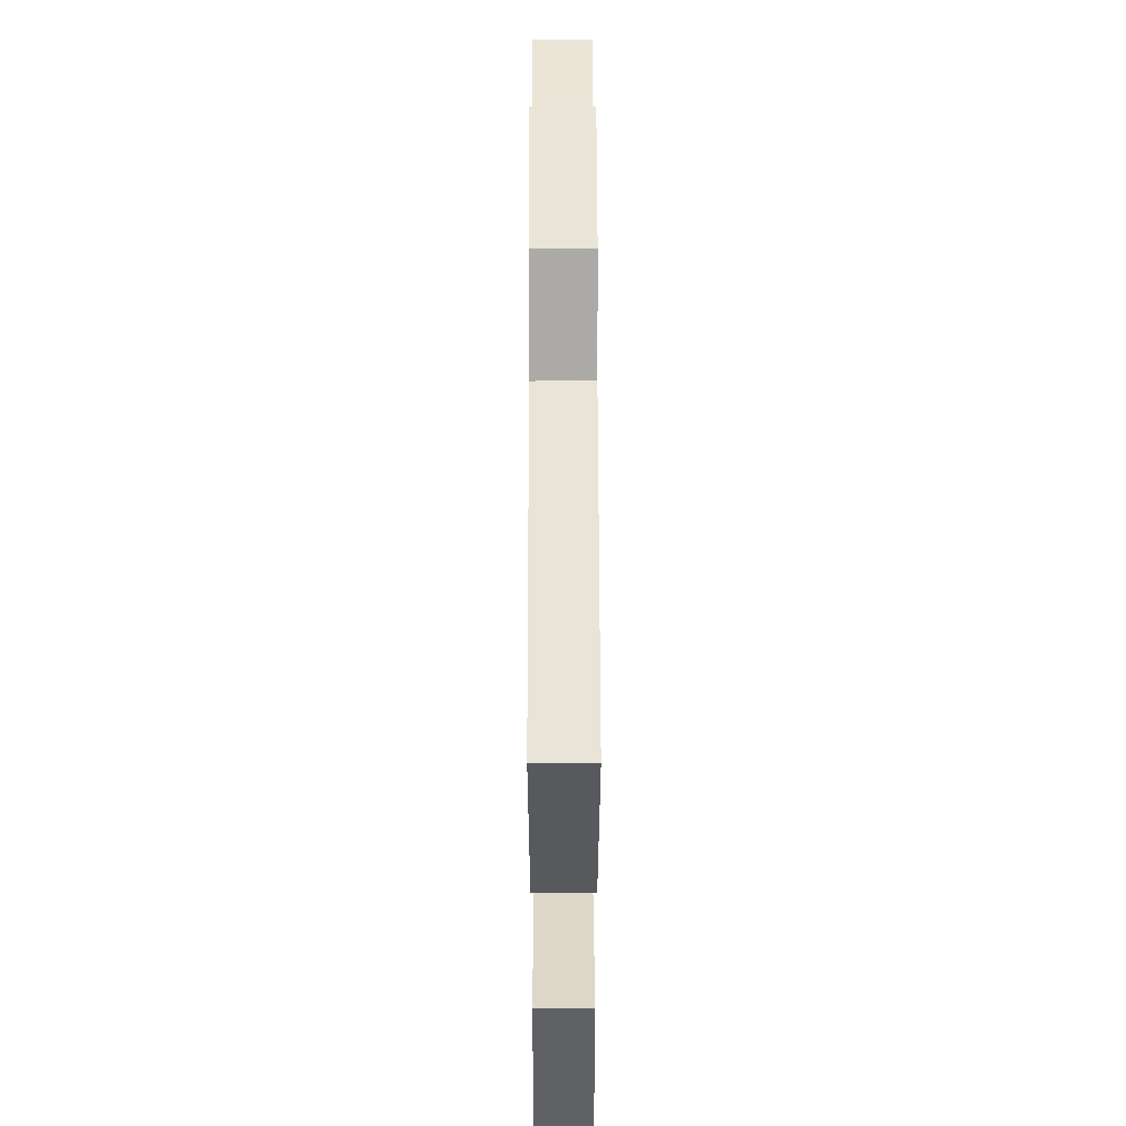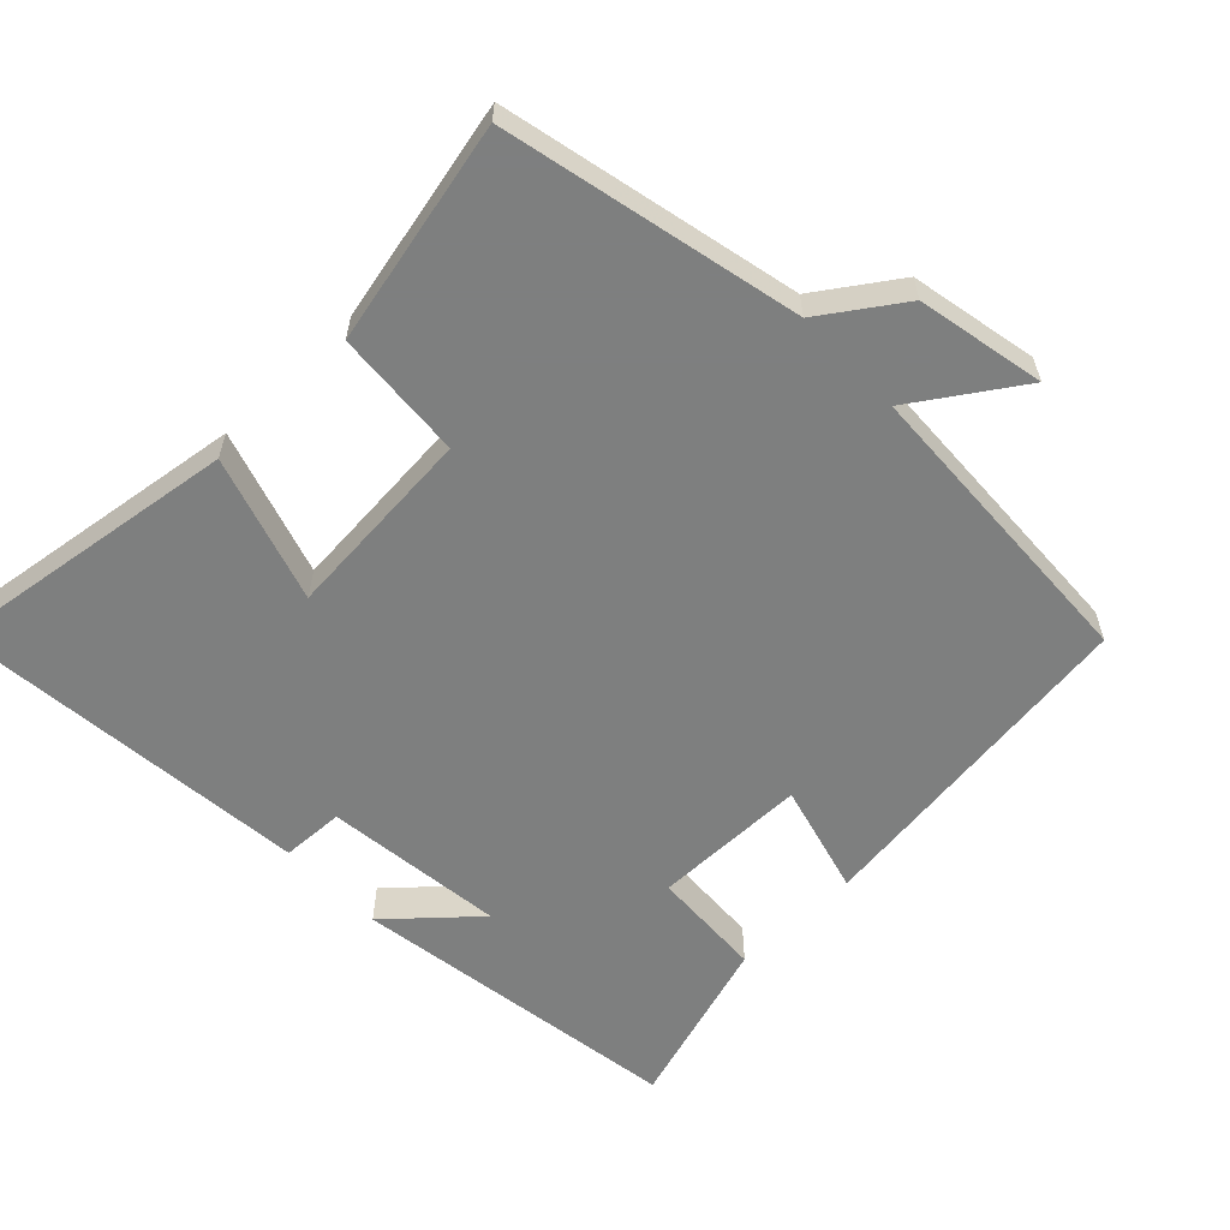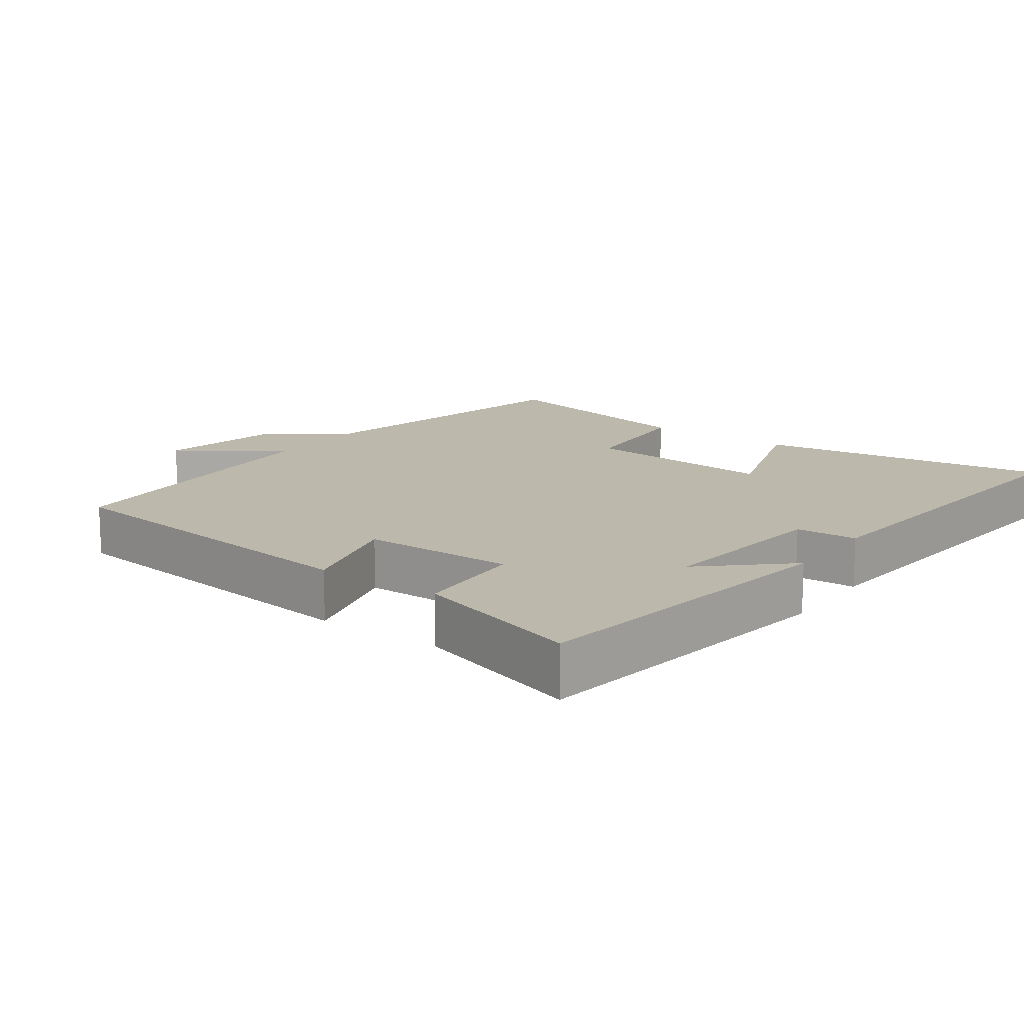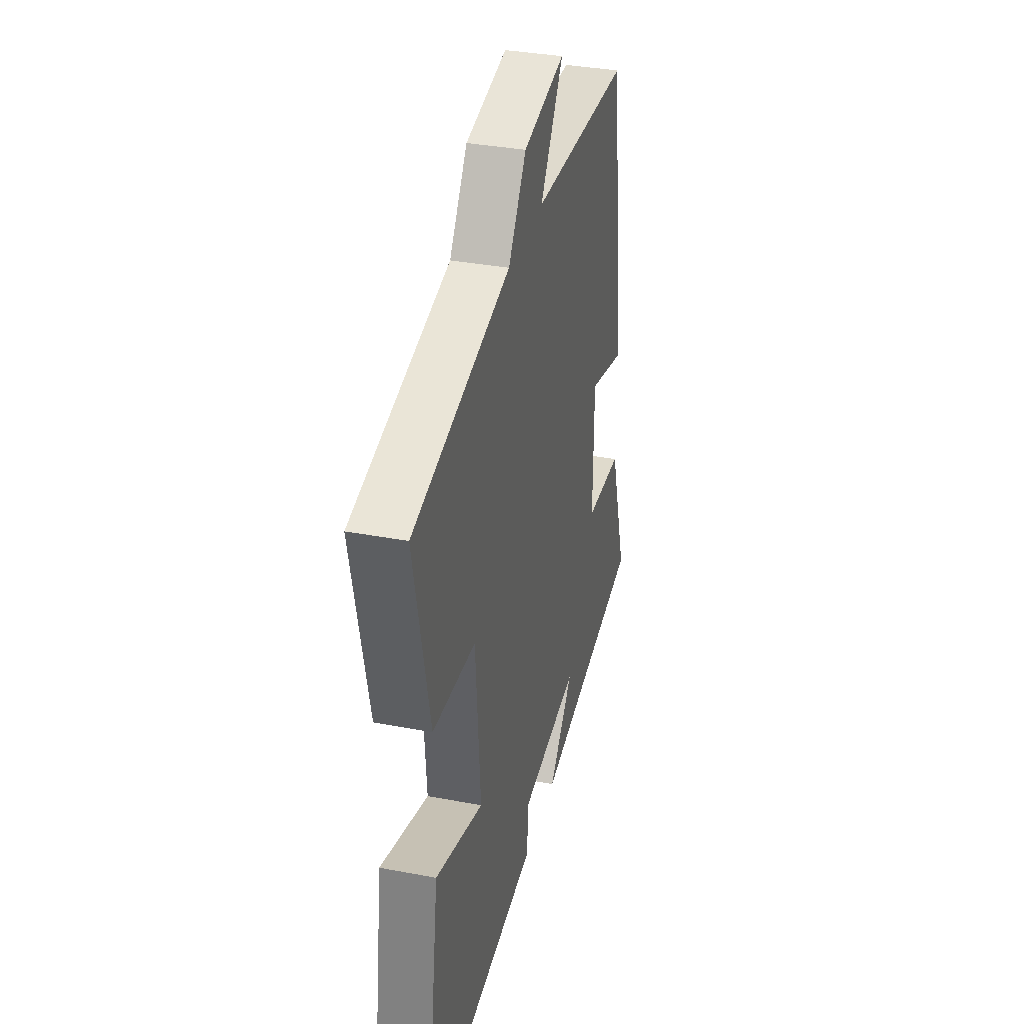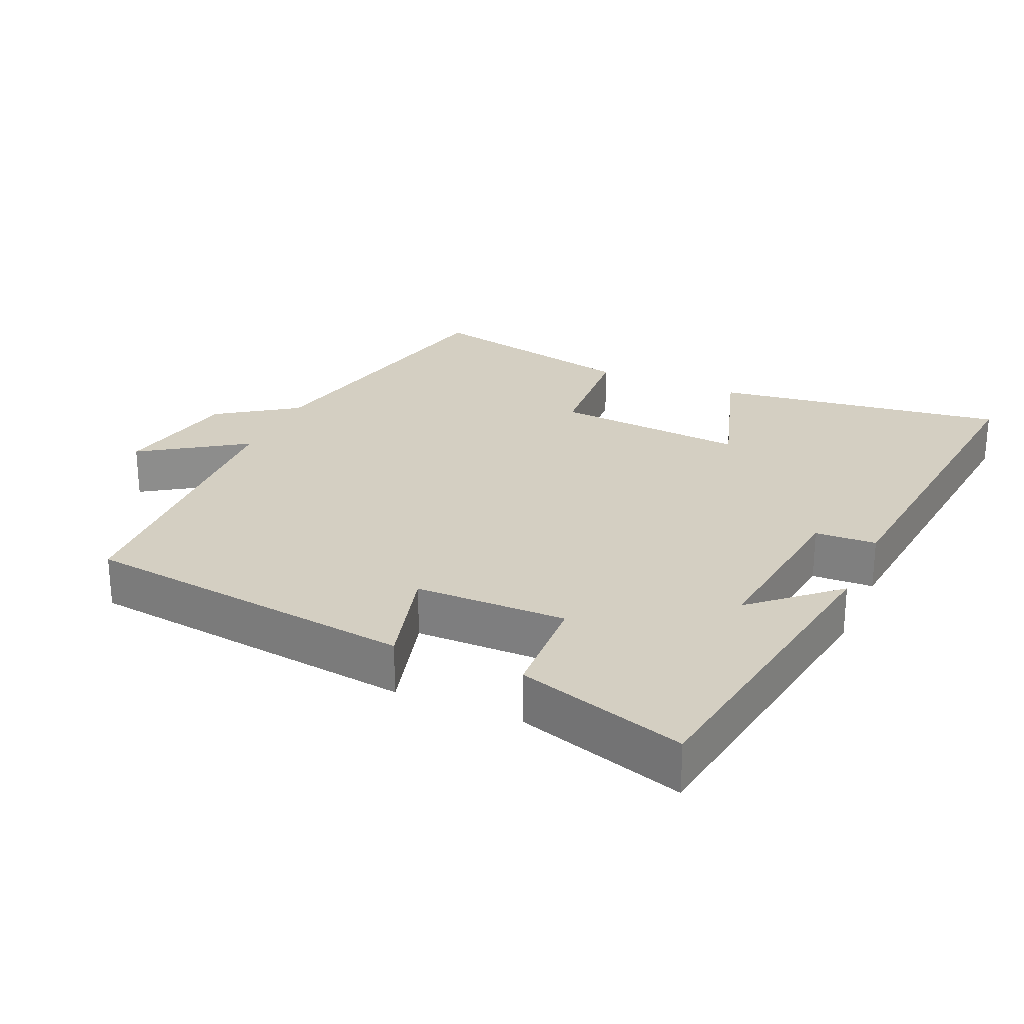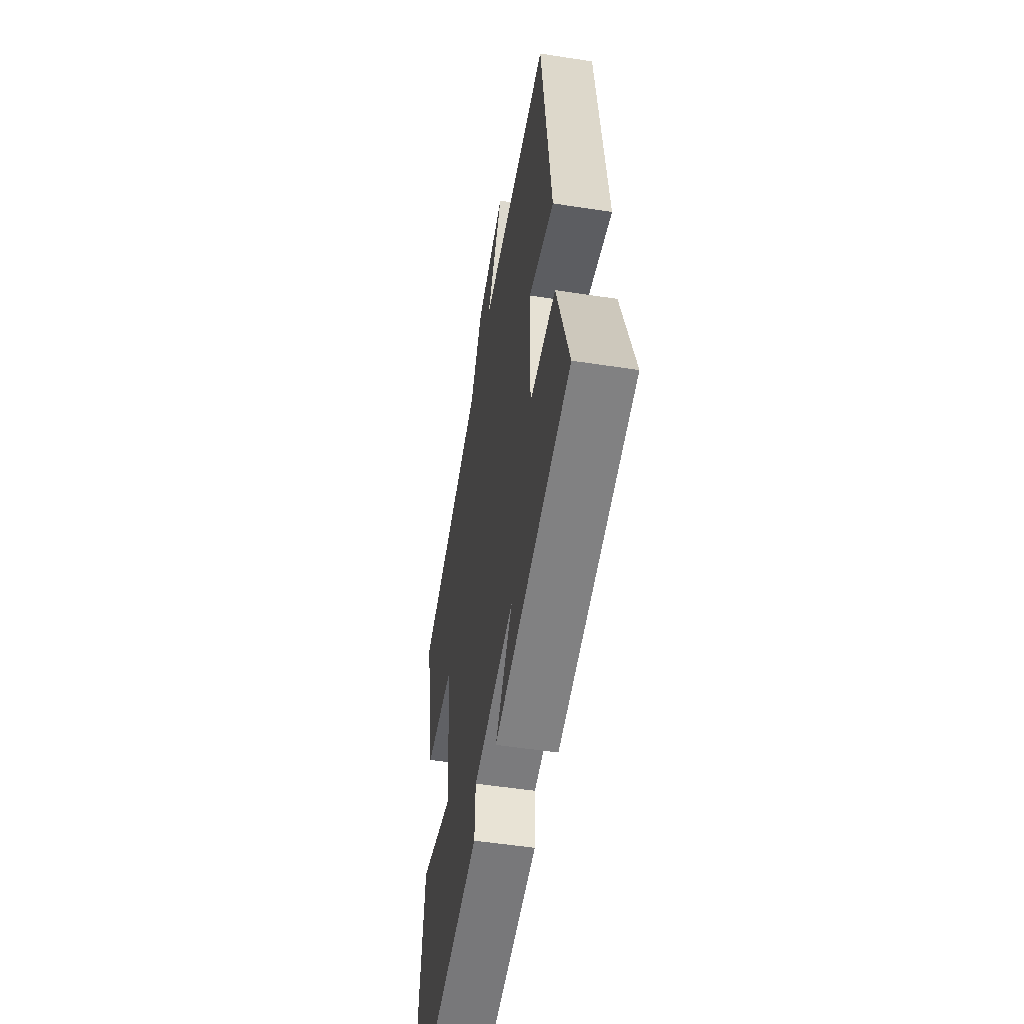
<metadata>
{"format":"obj","ext":"obj","renderer":"f3d","projection":"perspective","resolution":1024,"background":"white","views":[{"elev":48.4,"azim":-90.1,"up":"+Z"},{"elev":-59.6,"azim":-46.1,"up":"+Y"},{"elev":14.7,"azim":125.5,"up":"+Y"},{"elev":35.1,"azim":-75.8,"up":"+Z"},{"elev":25.8,"azim":113.8,"up":"+Y"},{"elev":-51.8,"azim":80.5,"up":"+Z"}]}
</metadata>
<code>
v -0.56 0.07 -0.551
v -0.5 0.07 -0.13
v -0.294 0.07 -0.195
v -0.316 0.07 0.081
v -0.5 0.07 0.094
v -0.568 0.07 0.407
v -0.149 0.07 0.5
v -0.072 0.07 0.612
v 0.108 0.07 0.648
v 0.009 0.07 0.5
v 0.44 0.07 0.48
v 0.5 0.07 -0.002
v 0.343 0.07 0.04
v 0.341 0.07 -0.178
v 0.5 0.07 -0.186
v 0.574 0.07 -0.428
v 0.104 0.07 -0.5
v 0.21 0.07 -0.382
v -0.044 0.07 -0.412
v -0.048 0.07 -0.5
v -0.56 0 -0.551
v -0.5 0 -0.13
v -0.294 0 -0.195
v -0.316 0 0.081
v -0.5 0 0.094
v -0.568 0 0.407
v -0.149 0 0.5
v -0.072 0 0.612
v 0.108 0 0.648
v 0.009 0 0.5
v 0.44 0 0.48
v 0.5 0 -0.002
v 0.343 0 0.04
v 0.341 0 -0.178
v 0.5 0 -0.186
v 0.574 0 -0.428
v 0.104 0 -0.5
v 0.21 0 -0.382
v -0.044 0 -0.412
v -0.048 0 -0.5
f 19 20 1 2
f 18 19 2 3
f 15 16 17 18
f 14 15 18 3
f 13 14 3 4
f 10 11 12 13
f 10 13 4 5
f 7 8 9 10
f 5 6 7 10
f 22 21 40 39
f 23 22 39 38
f 38 37 36 35
f 23 38 35 34
f 24 23 34 33
f 33 32 31 30
f 25 24 33 30
f 30 29 28 27
f 30 27 26 25
f 1 21 22 2
f 2 22 23 3
f 3 23 24 4
f 4 24 25 5
f 5 25 26 6
f 6 26 27 7
f 7 27 28 8
f 8 28 29 9
f 9 29 30 10
f 10 30 31 11
f 11 31 32 12
f 12 32 33 13
f 13 33 34 14
f 14 34 35 15
f 15 35 36 16
f 16 36 37 17
f 17 37 38 18
f 18 38 39 19
f 19 39 40 20
f 20 40 21 1

</code>
